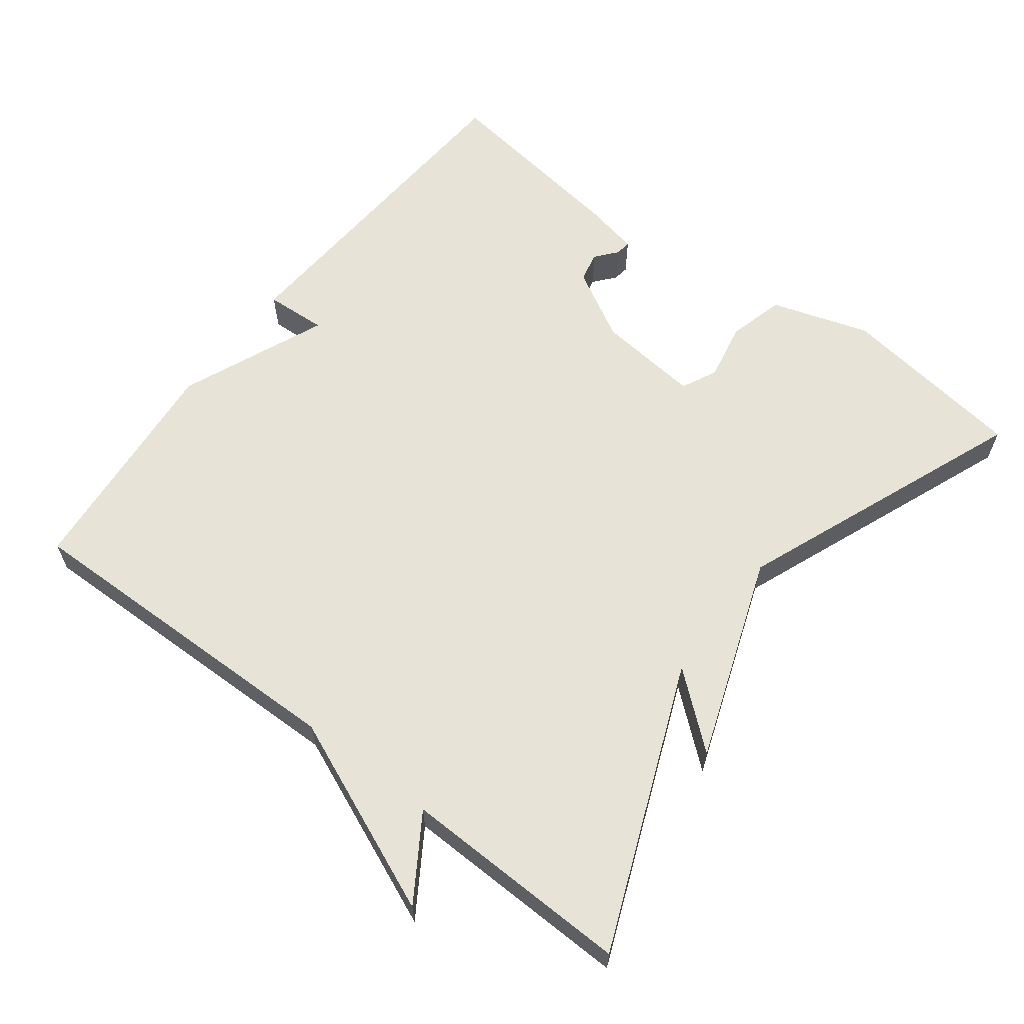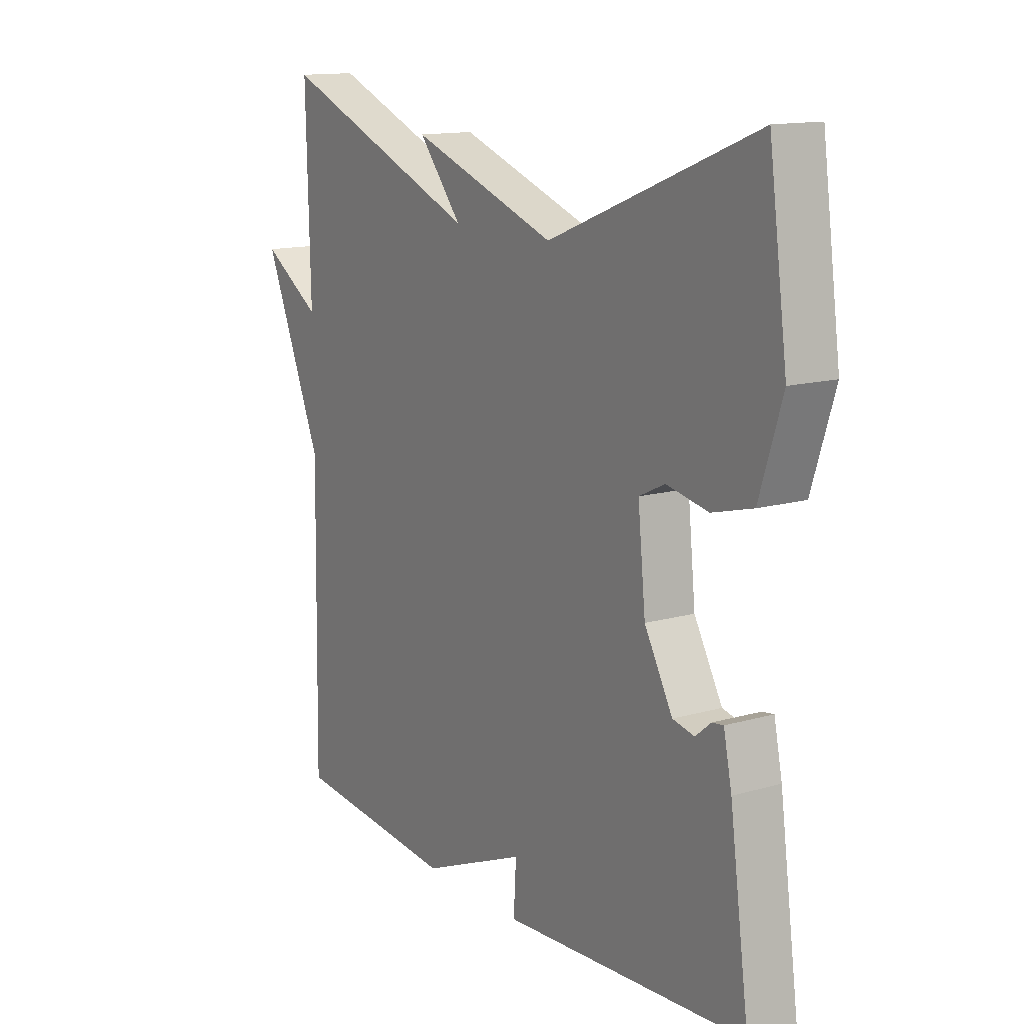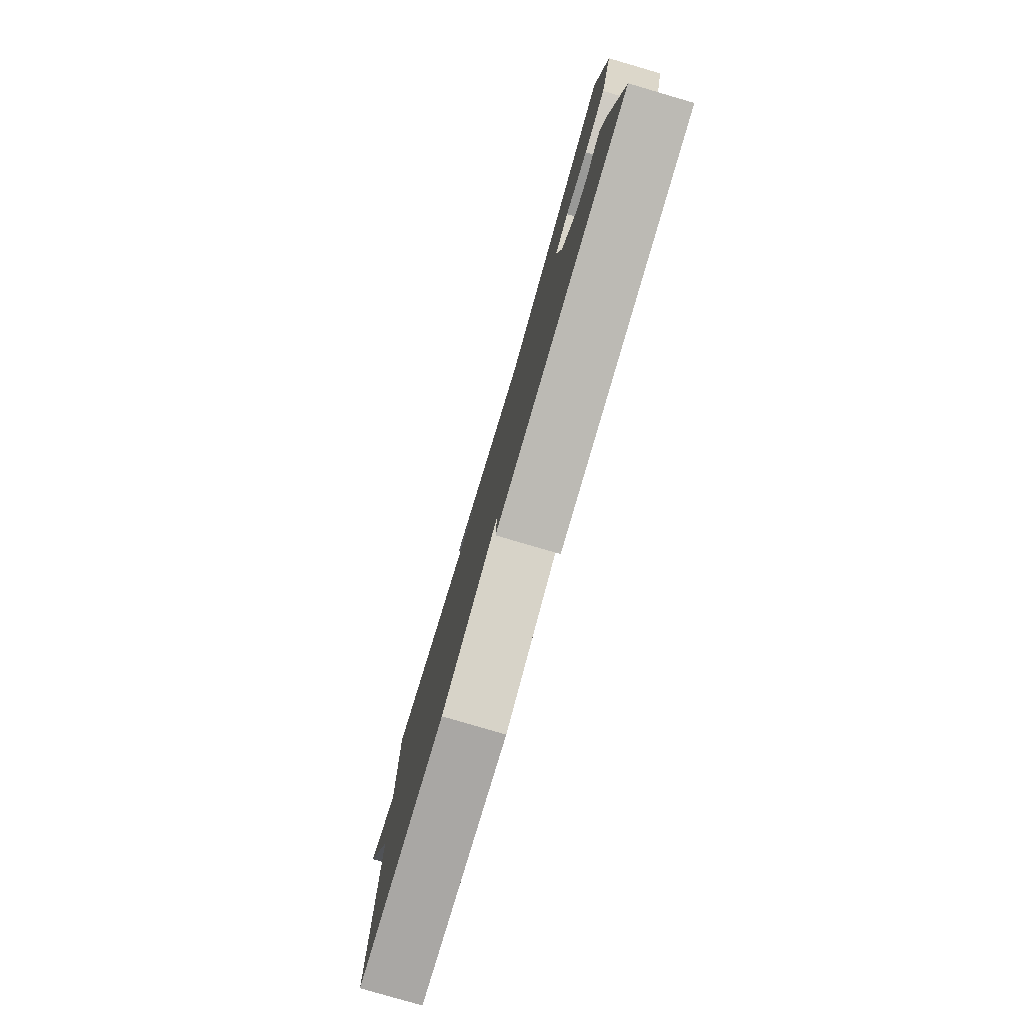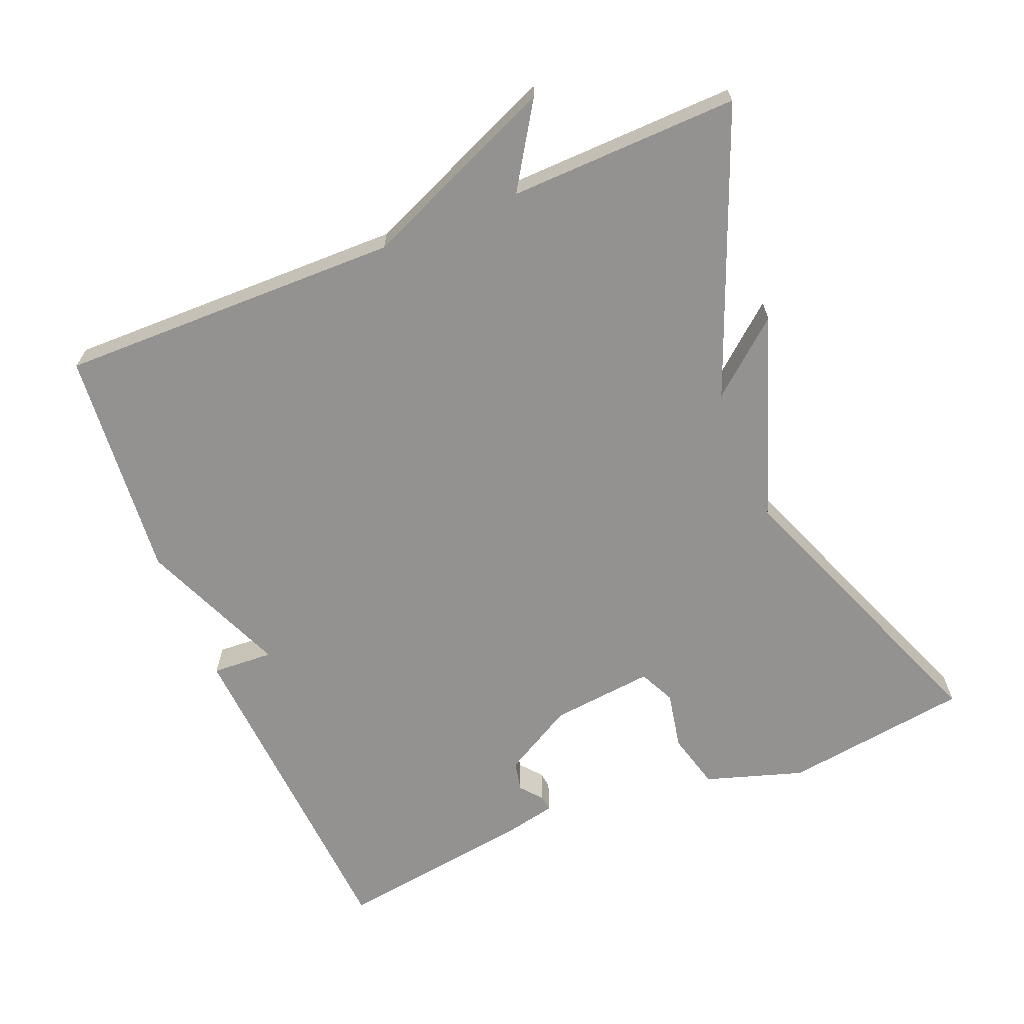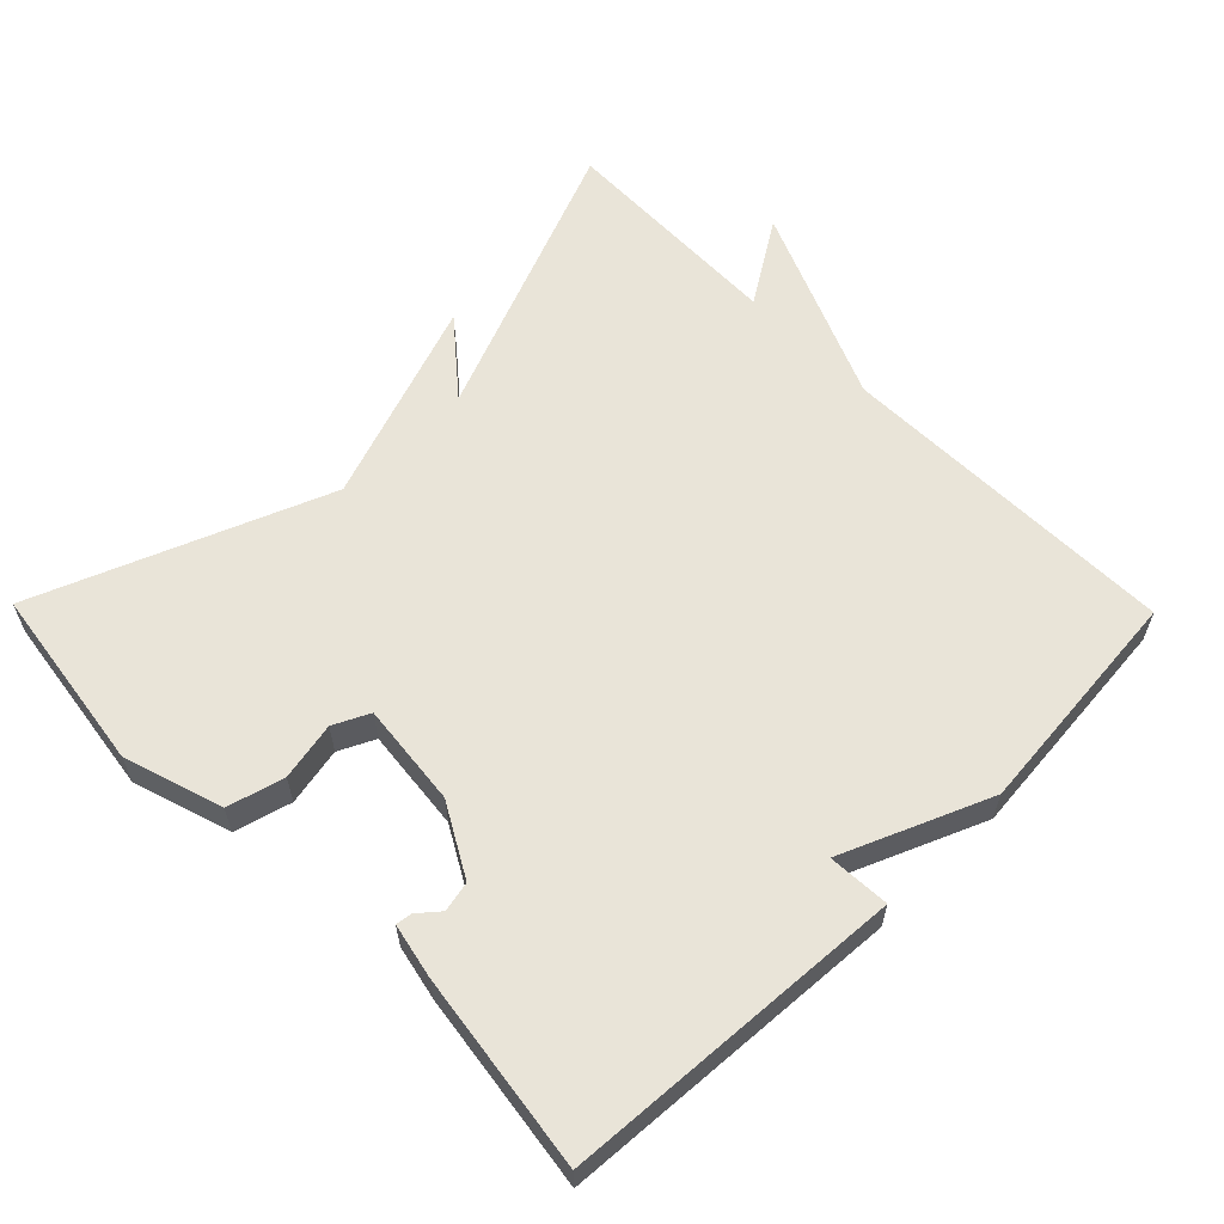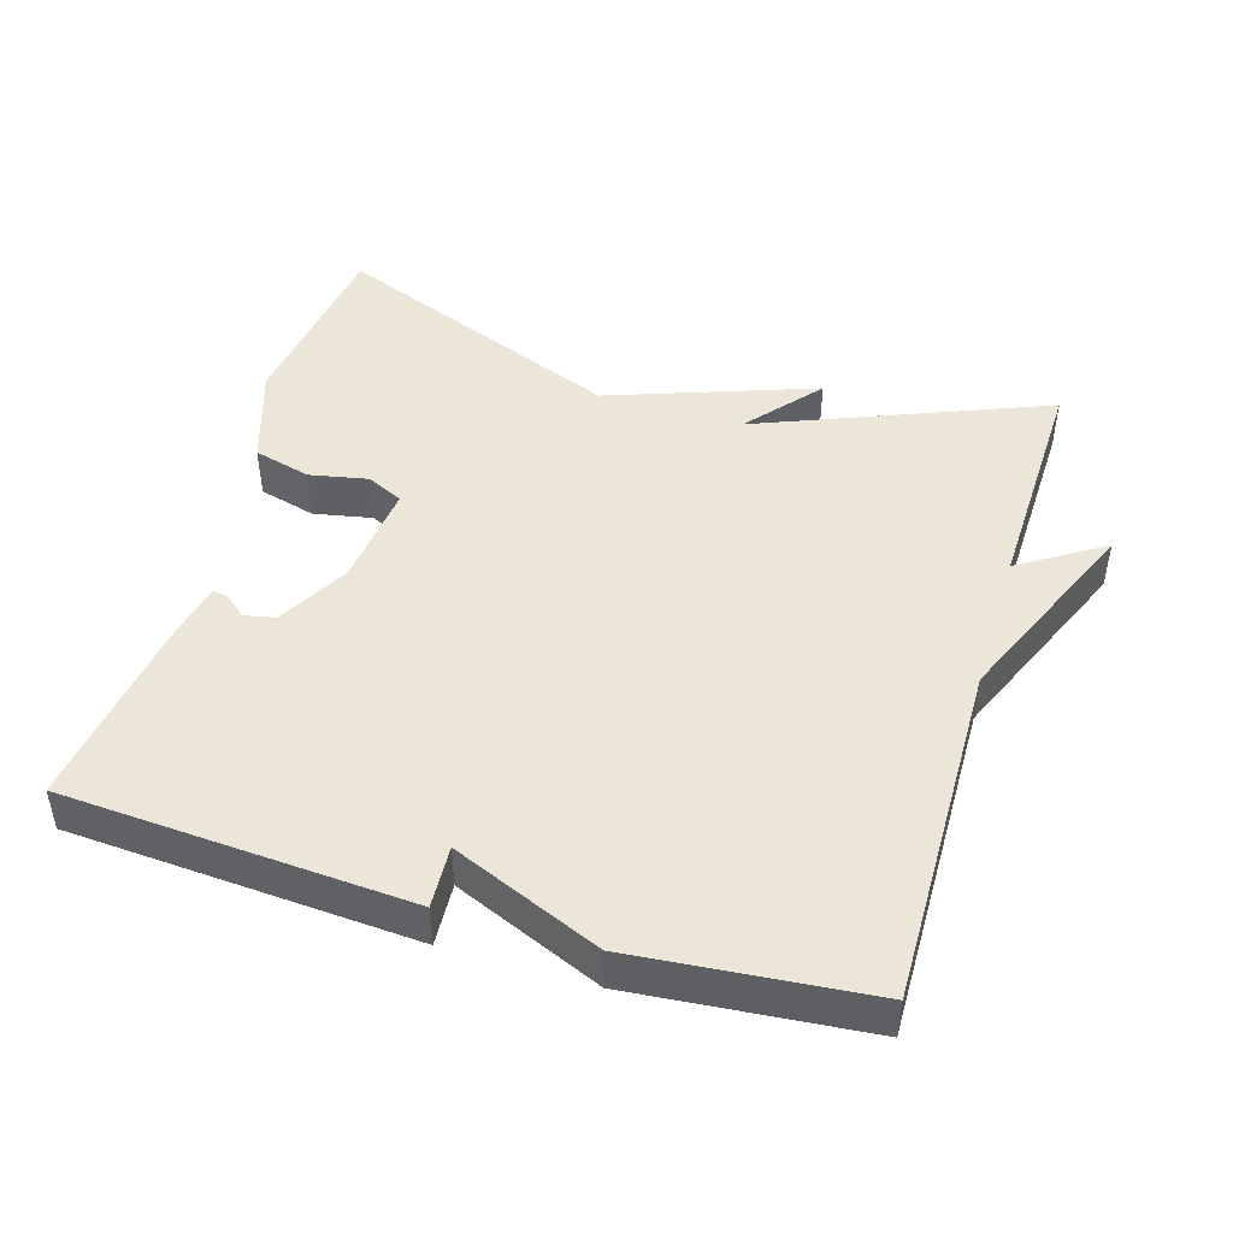
<metadata>
{"format":"obj","ext":"obj","renderer":"f3d","projection":"perspective","resolution":1024,"background":"white","views":[{"elev":62.0,"azim":-52.7,"up":"+Y"},{"elev":13.7,"azim":57.4,"up":"+Z"},{"elev":-80.0,"azim":73.7,"up":"+Z"},{"elev":-66.4,"azim":-67.6,"up":"+Y"},{"elev":60.3,"azim":135.5,"up":"+Y"},{"elev":46.2,"azim":-163.2,"up":"+Y"}]}
</metadata>
<code>
v -0.5 0.07 -0.5
v -0.492 0.07 -0.021
v -0.608 0.07 0.253
v -0.492 0.07 0.179
v -0.5 0.07 0.5
v -0.104 0.07 0.34
v -0.189 0.07 0.442
v 0.096 0.07 0.34
v 0.5 0.07 0.5
v 0.536 0.07 0.239
v 0.492 0.07 0.102
v 0.413 0.07 0.081
v 0.332 0.07 0.097
v 0.282 0.07 0.073
v 0.297 0.07 -0.071
v 0.352 0.07 -0.169
v 0.394 0.07 -0.178
v 0.424 0.07 -0.153
v 0.446 0.07 -0.15
v 0.462 0.07 -0.226
v 0.5 0.07 -0.5
v 0.023 0.07 -0.53
v 0.028 0.07 -0.444
v -0.177 0.07 -0.53
v -0.5 0 -0.5
v -0.492 0 -0.021
v -0.608 0 0.253
v -0.492 0 0.179
v -0.5 0 0.5
v -0.104 0 0.34
v -0.189 0 0.442
v 0.096 0 0.34
v 0.5 0 0.5
v 0.536 0 0.239
v 0.492 0 0.102
v 0.413 0 0.081
v 0.332 0 0.097
v 0.282 0 0.073
v 0.297 0 -0.071
v 0.352 0 -0.169
v 0.394 0 -0.178
v 0.424 0 -0.153
v 0.446 0 -0.15
v 0.462 0 -0.226
v 0.5 0 -0.5
v 0.023 0 -0.53
v 0.028 0 -0.444
v -0.177 0 -0.53
f 23 24 1 2
f 21 22 23
f 20 21 23
f 19 20 23
f 17 18 19
f 17 19 23
f 16 17 23 2
f 11 12 13
f 10 11 13
f 9 10 13
f 8 9 13
f 8 13 14
f 7 8 14
f 6 7 14
f 6 14 15
f 5 6 15
f 4 5 15
f 2 3 4
f 2 4 15 16
f 26 25 48 47
f 47 46 45
f 47 45 44
f 47 44 43
f 43 42 41
f 47 43 41
f 26 47 41 40
f 37 36 35
f 37 35 34
f 37 34 33
f 37 33 32
f 38 37 32
f 38 32 31
f 38 31 30
f 39 38 30
f 39 30 29
f 39 29 28
f 28 27 26
f 40 39 28 26
f 1 25 26 2
f 2 26 27 3
f 3 27 28 4
f 4 28 29 5
f 5 29 30 6
f 6 30 31 7
f 7 31 32 8
f 8 32 33 9
f 9 33 34 10
f 10 34 35 11
f 11 35 36 12
f 12 36 37 13
f 13 37 38 14
f 14 38 39 15
f 15 39 40 16
f 16 40 41 17
f 17 41 42 18
f 18 42 43 19
f 19 43 44 20
f 20 44 45 21
f 21 45 46 22
f 22 46 47 23
f 23 47 48 24
f 24 48 25 1

</code>
